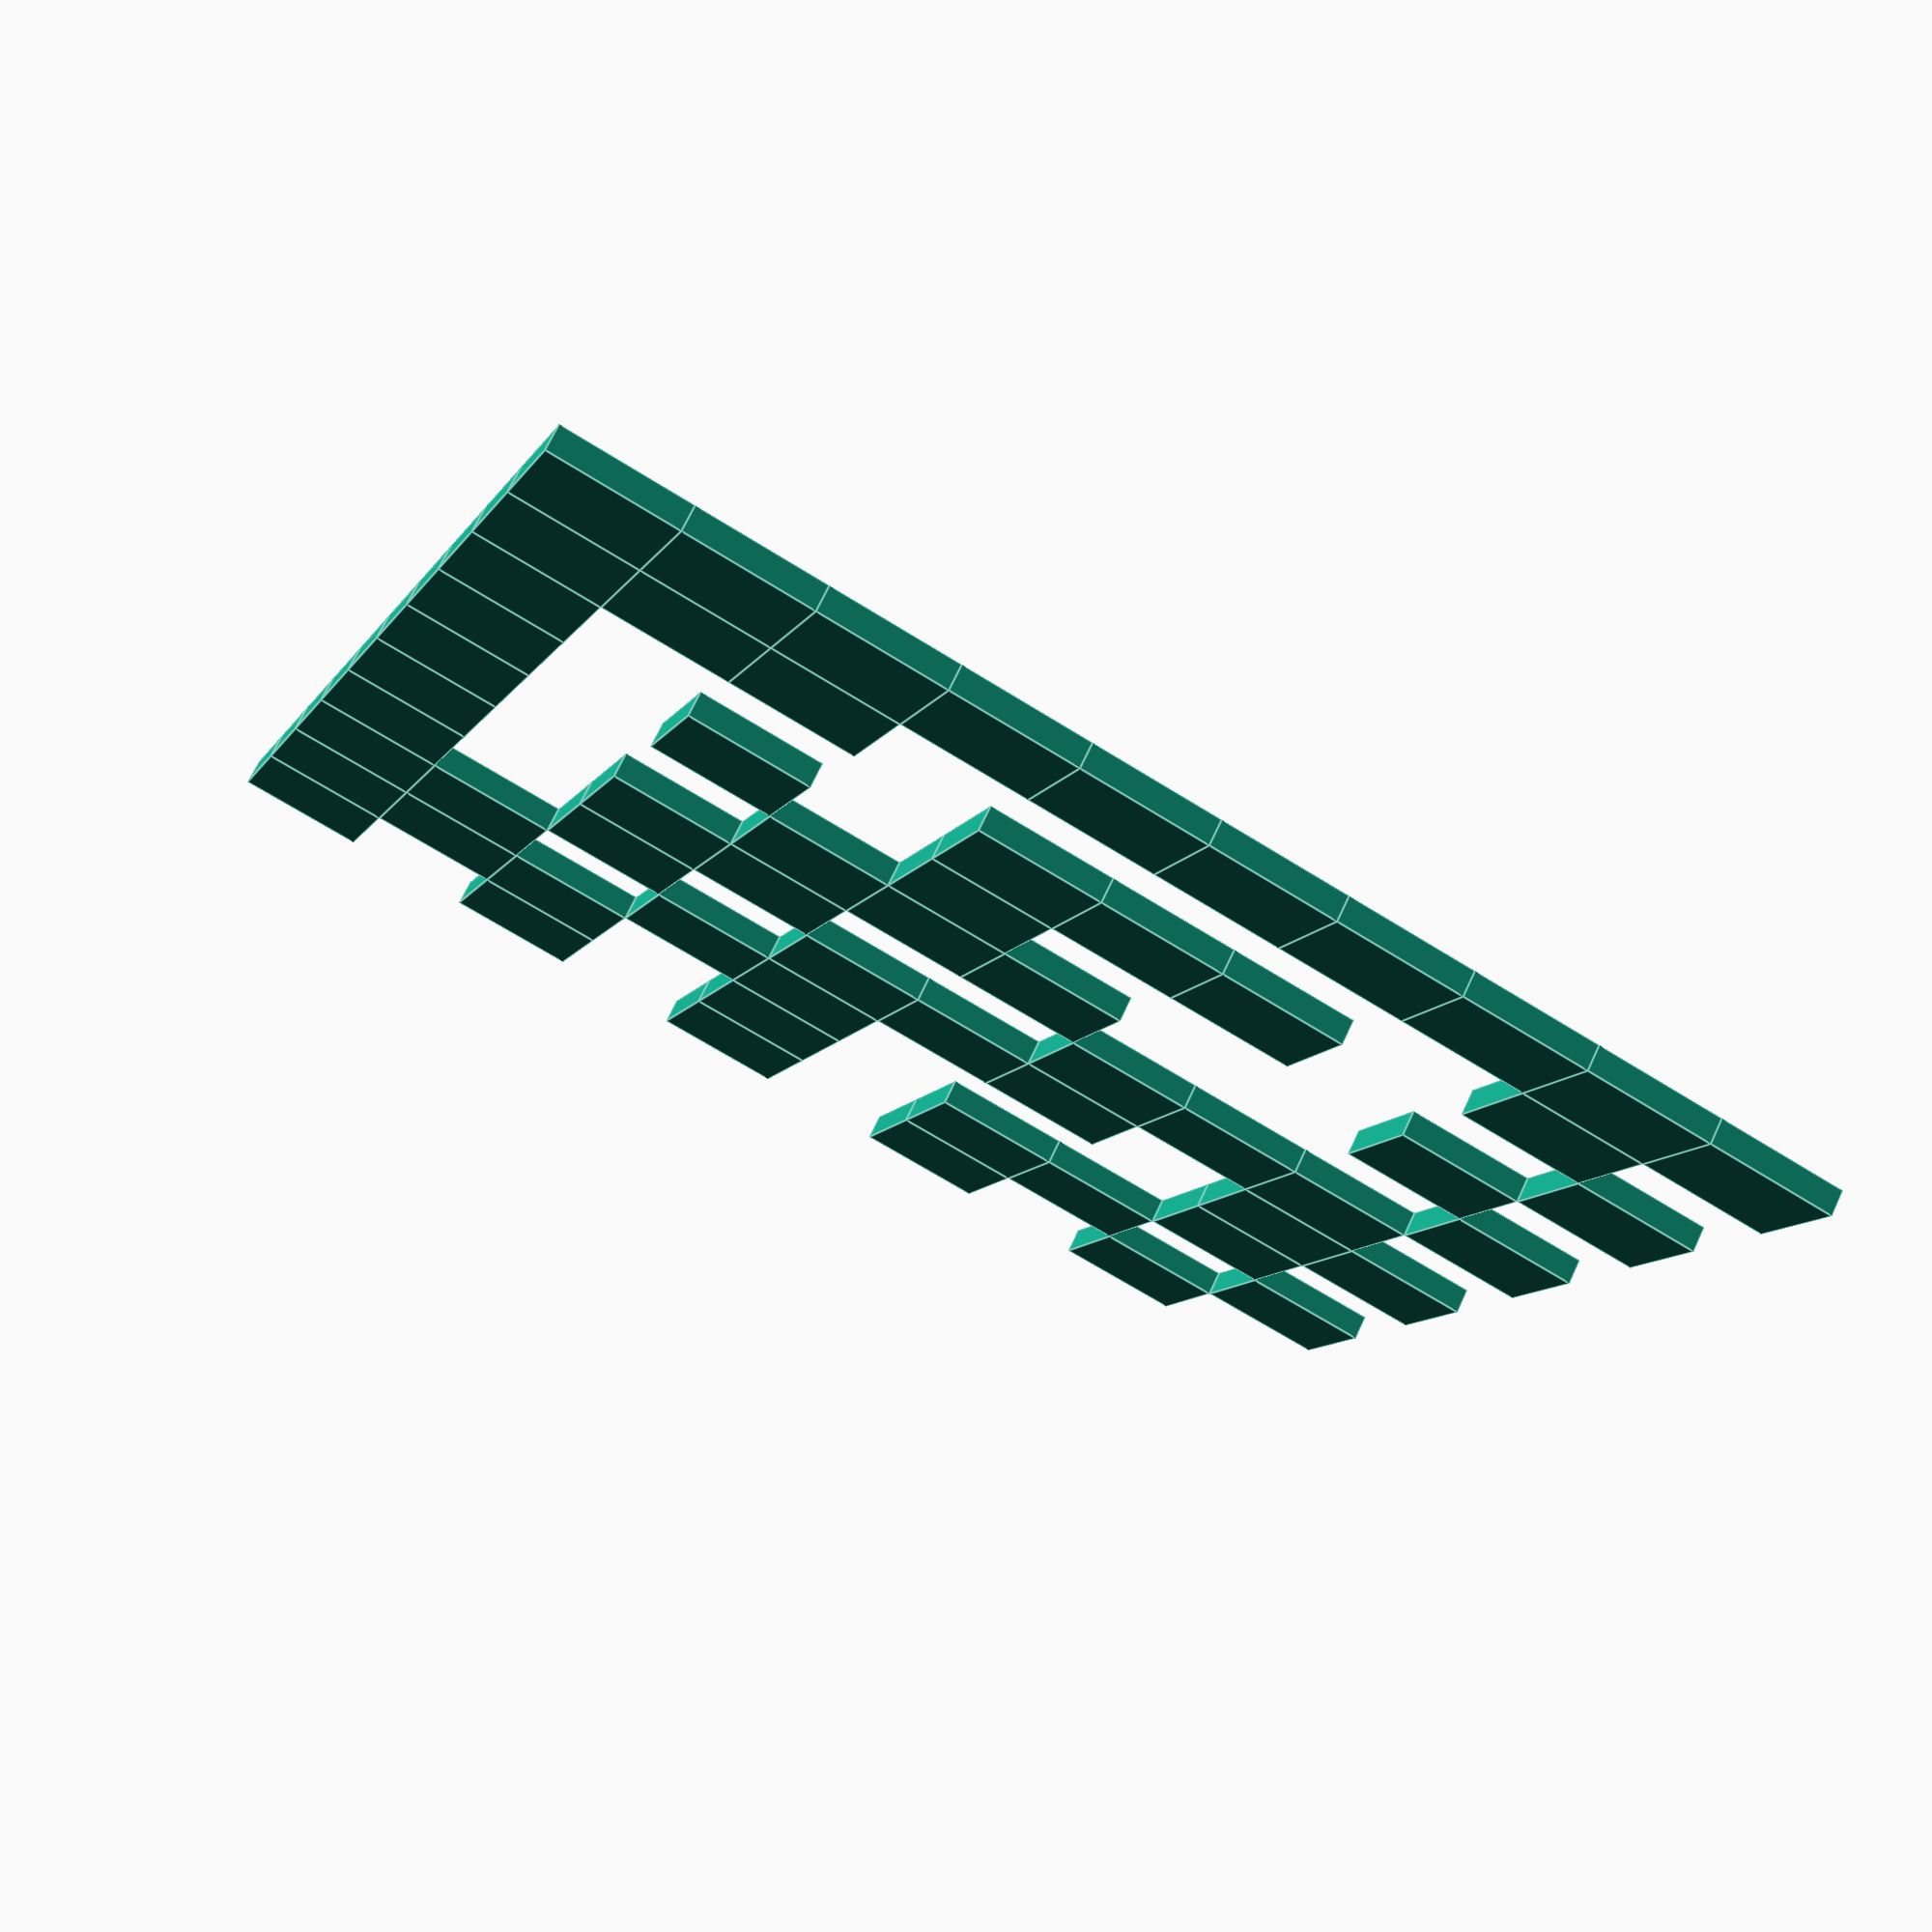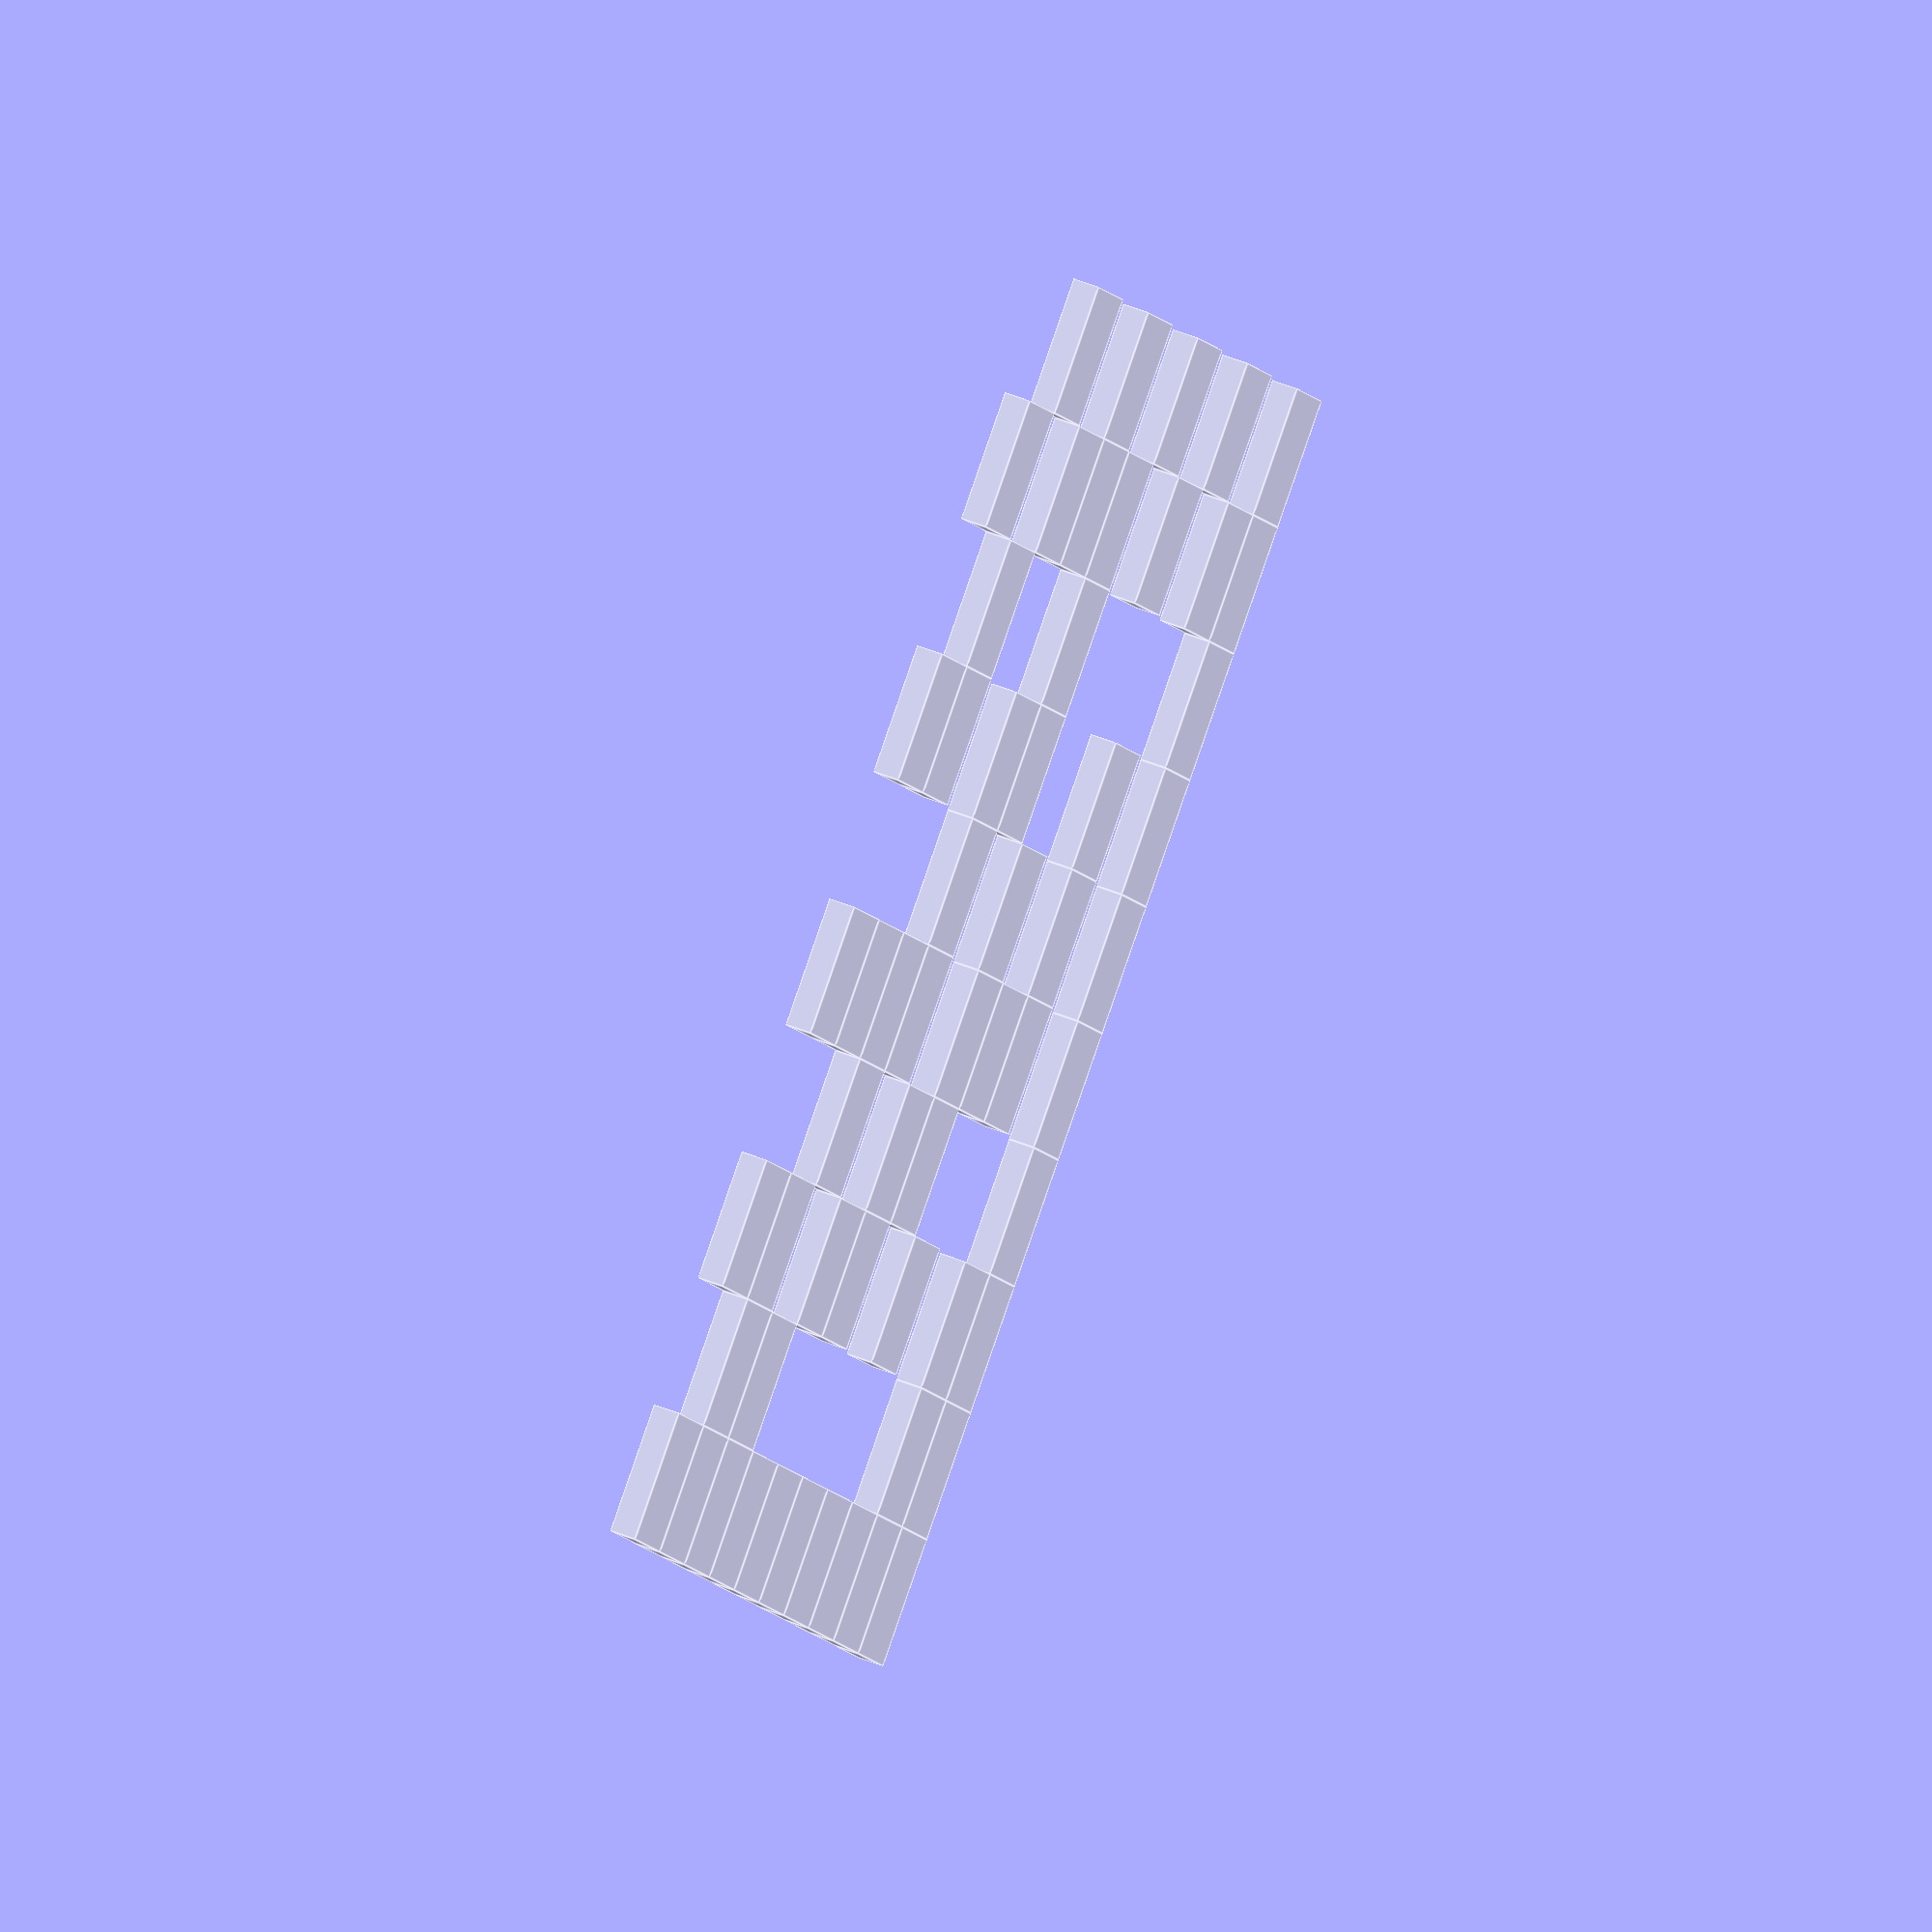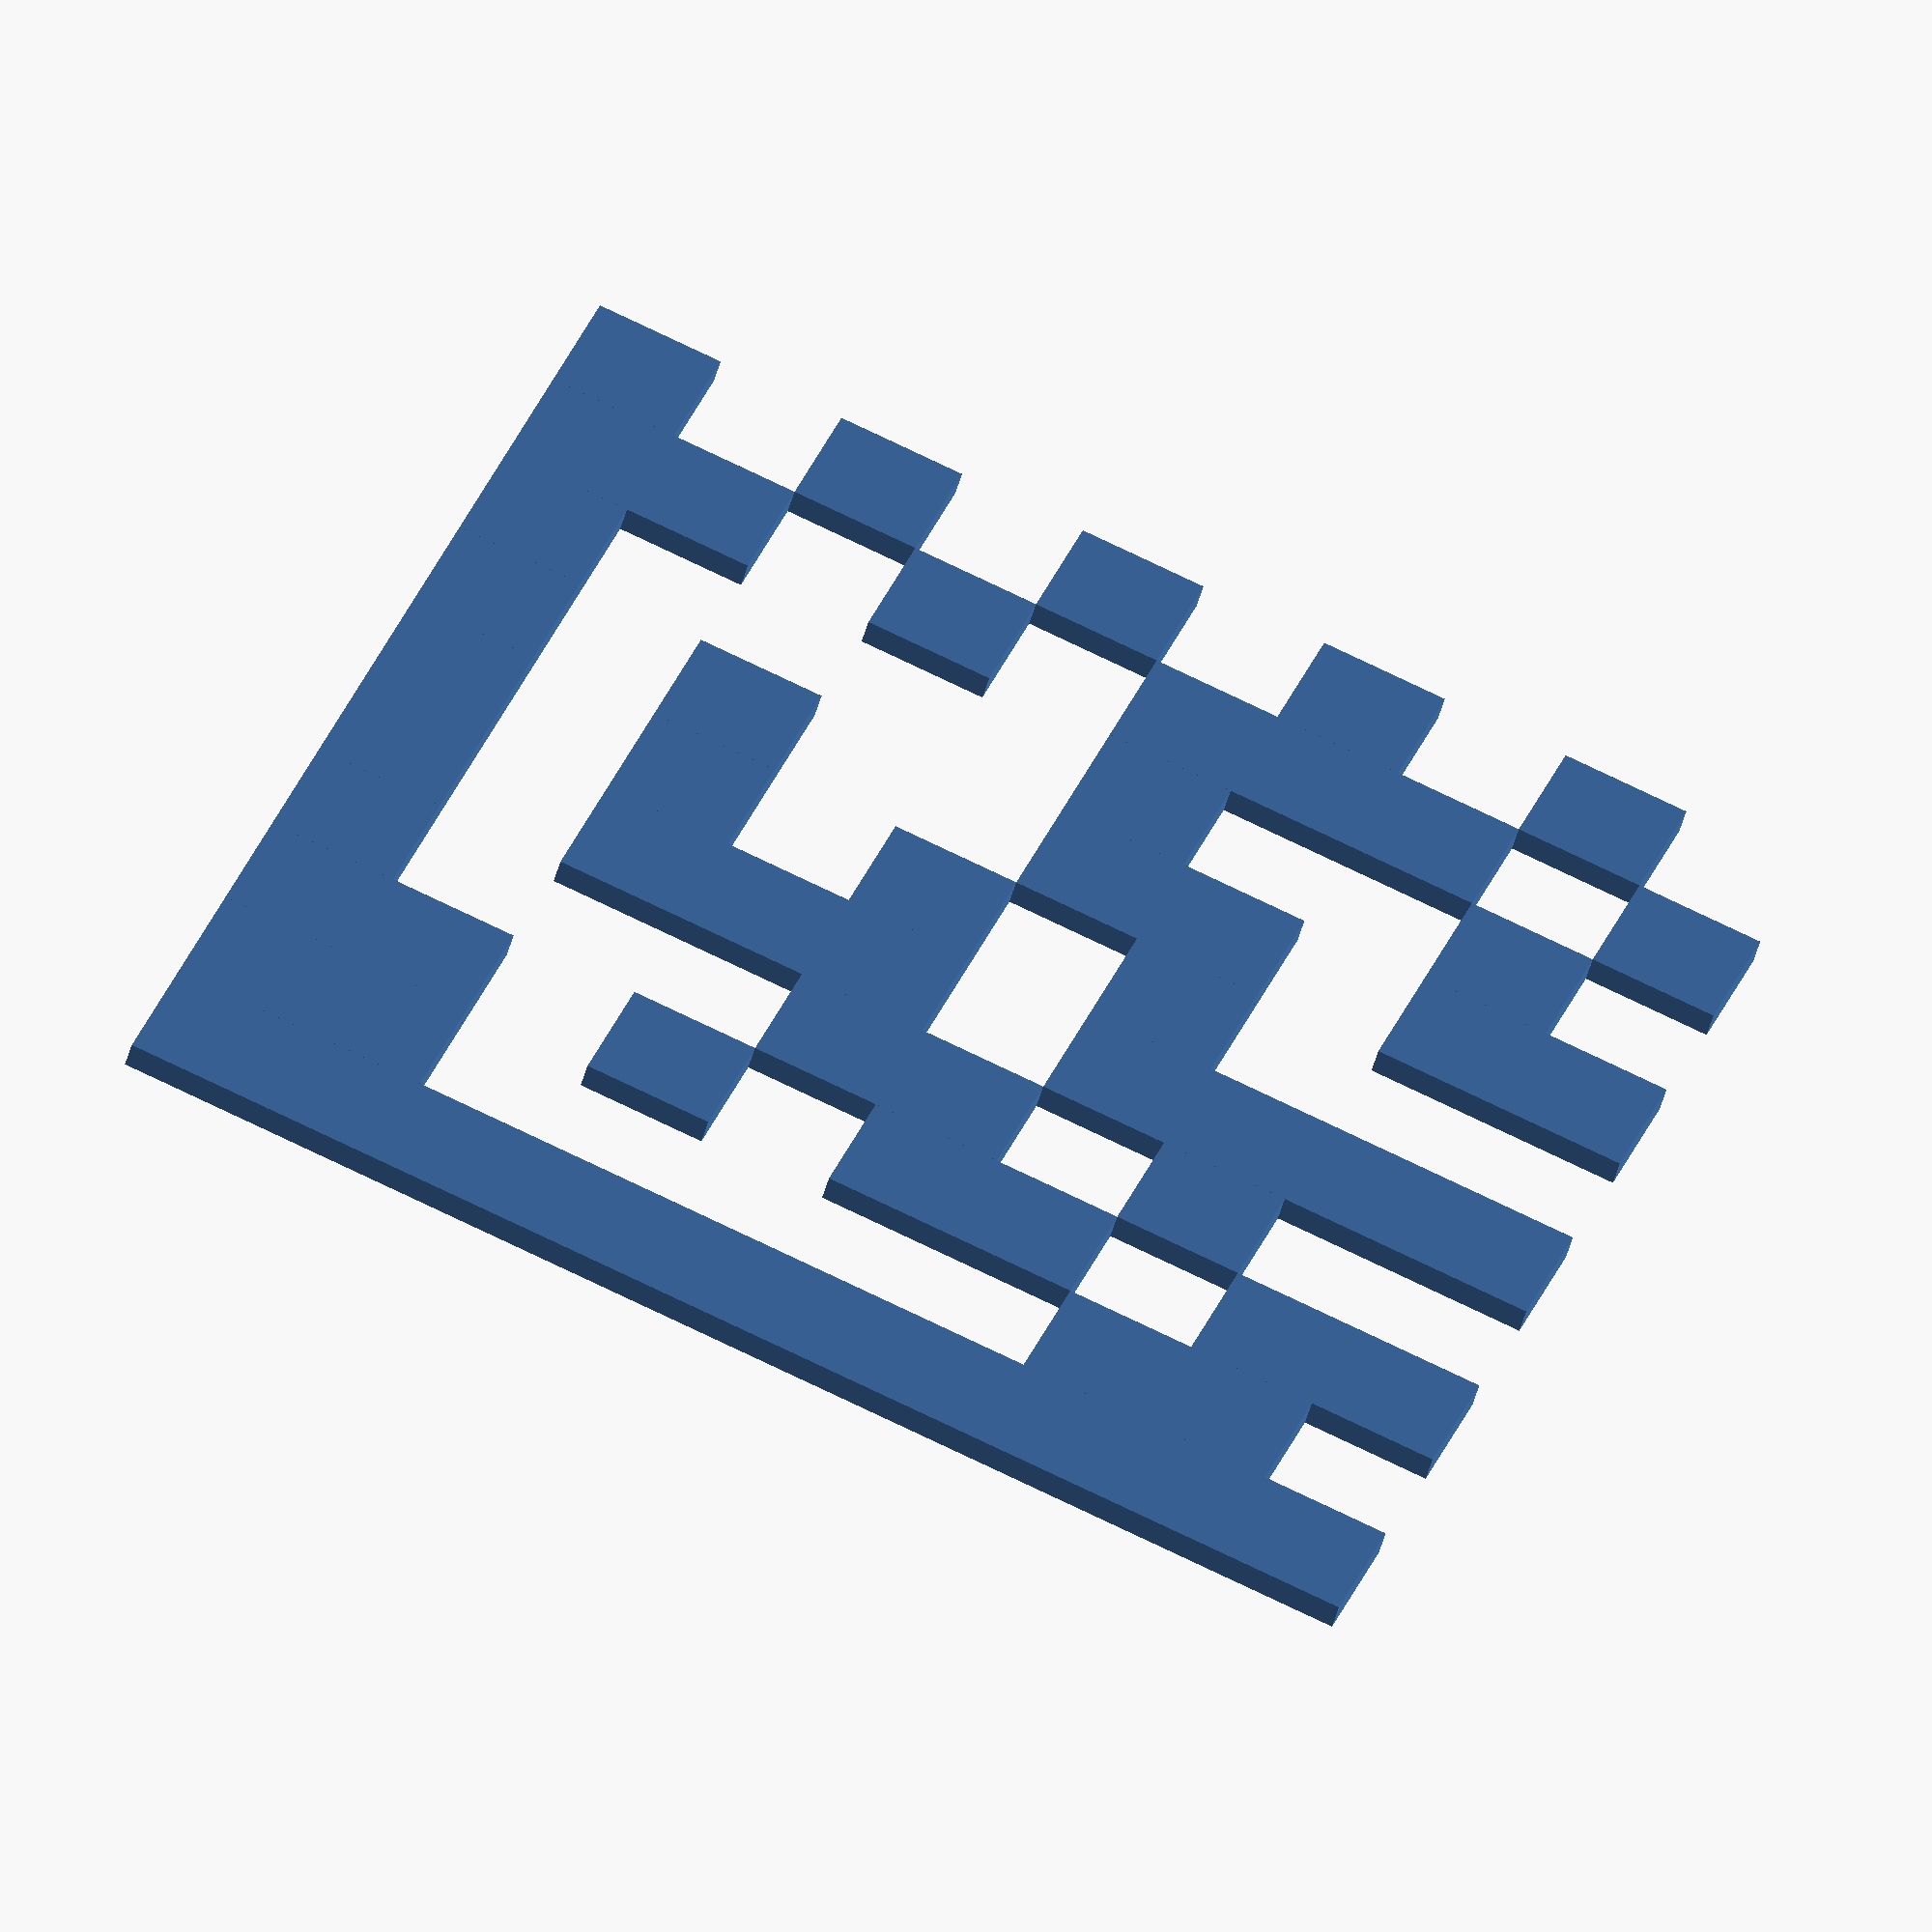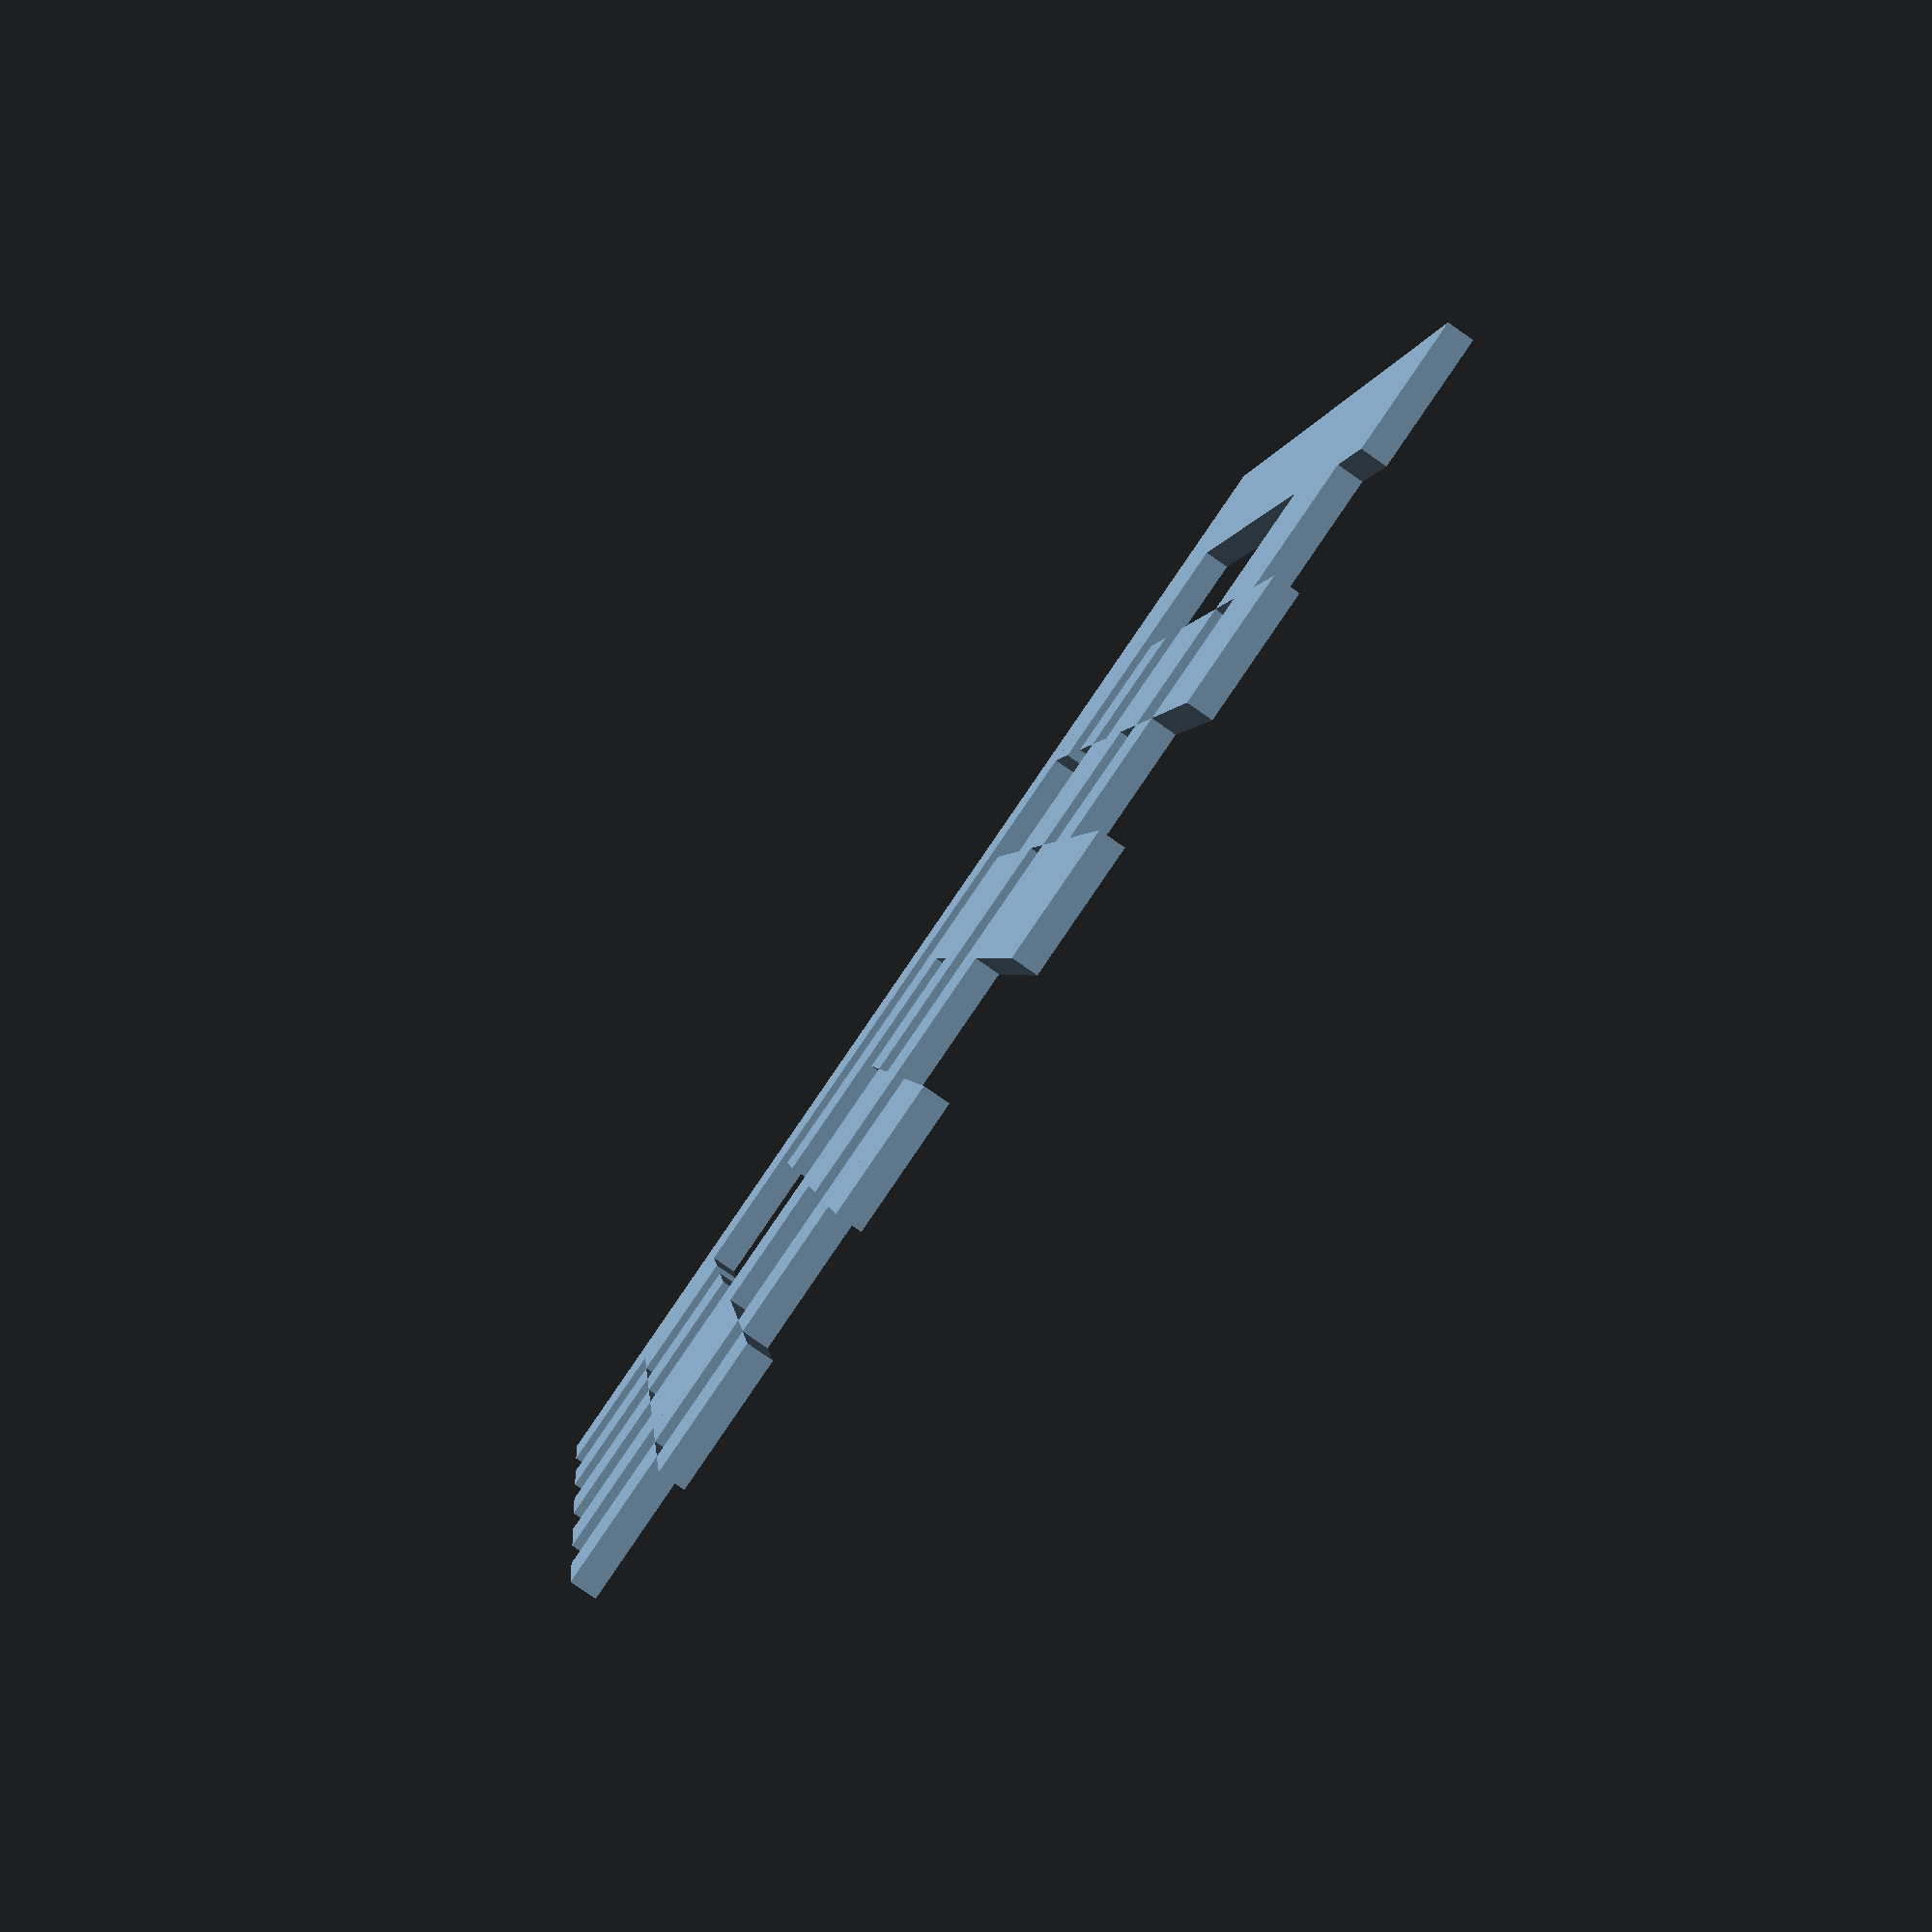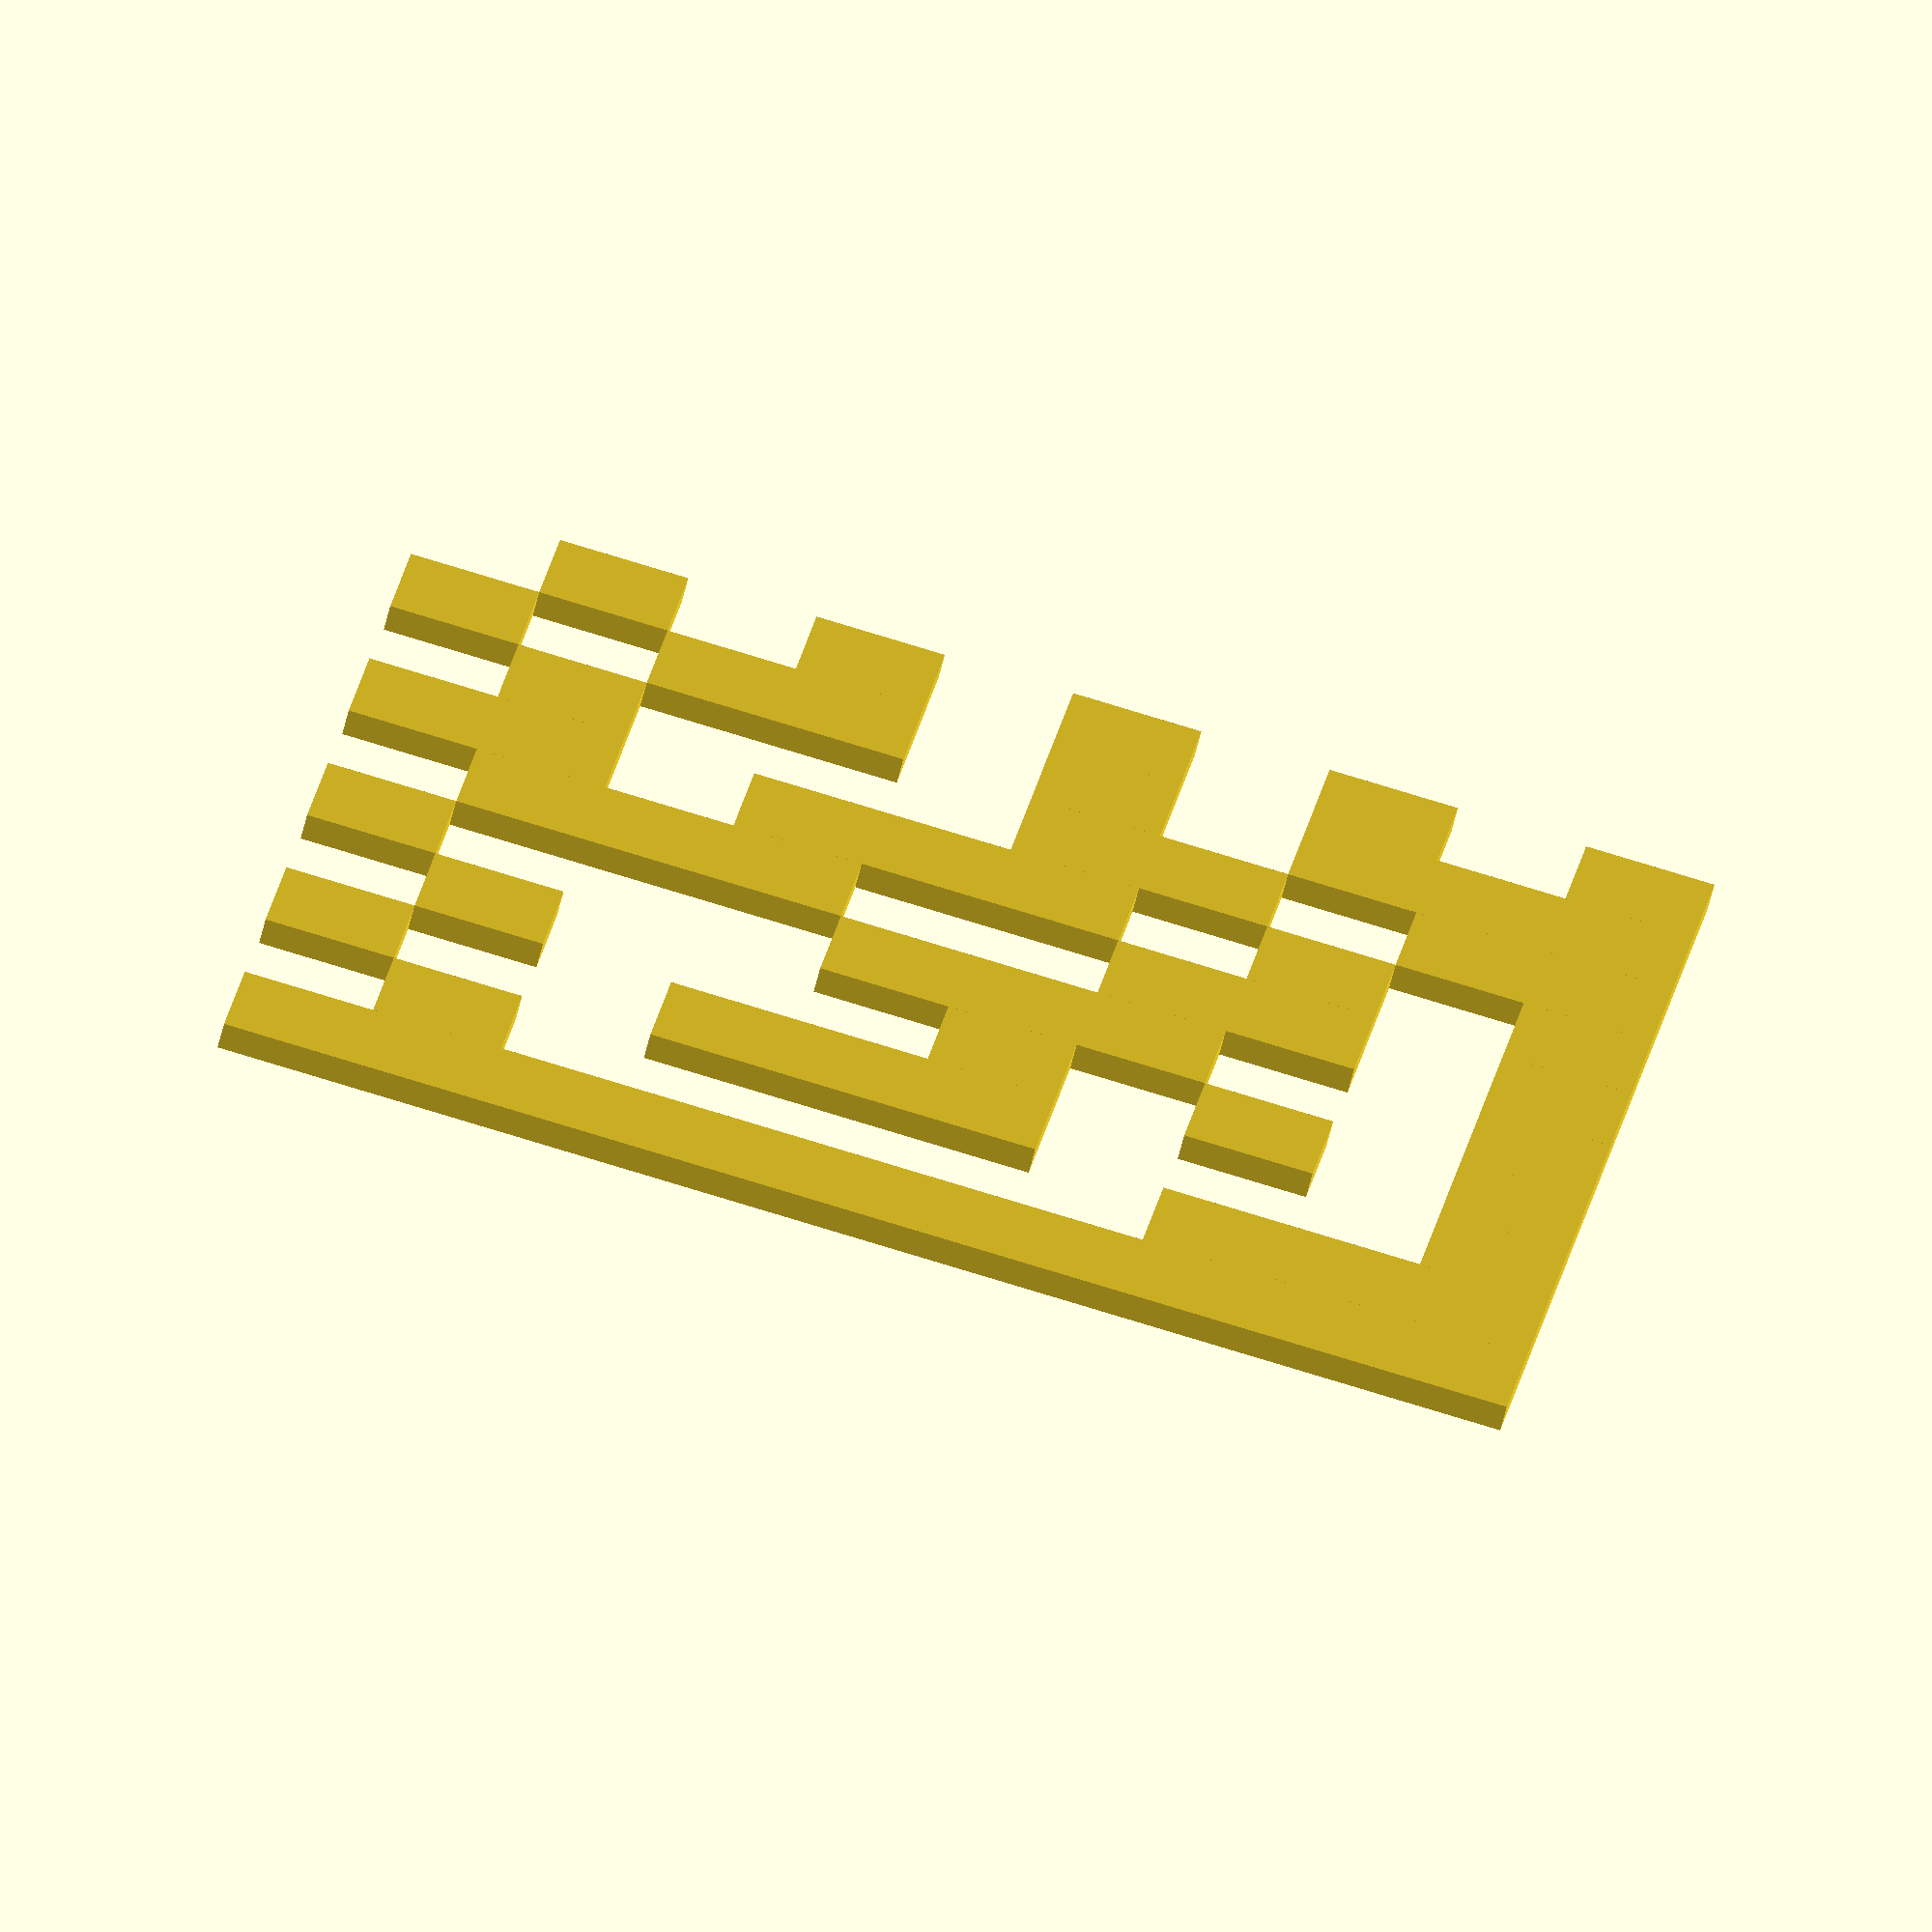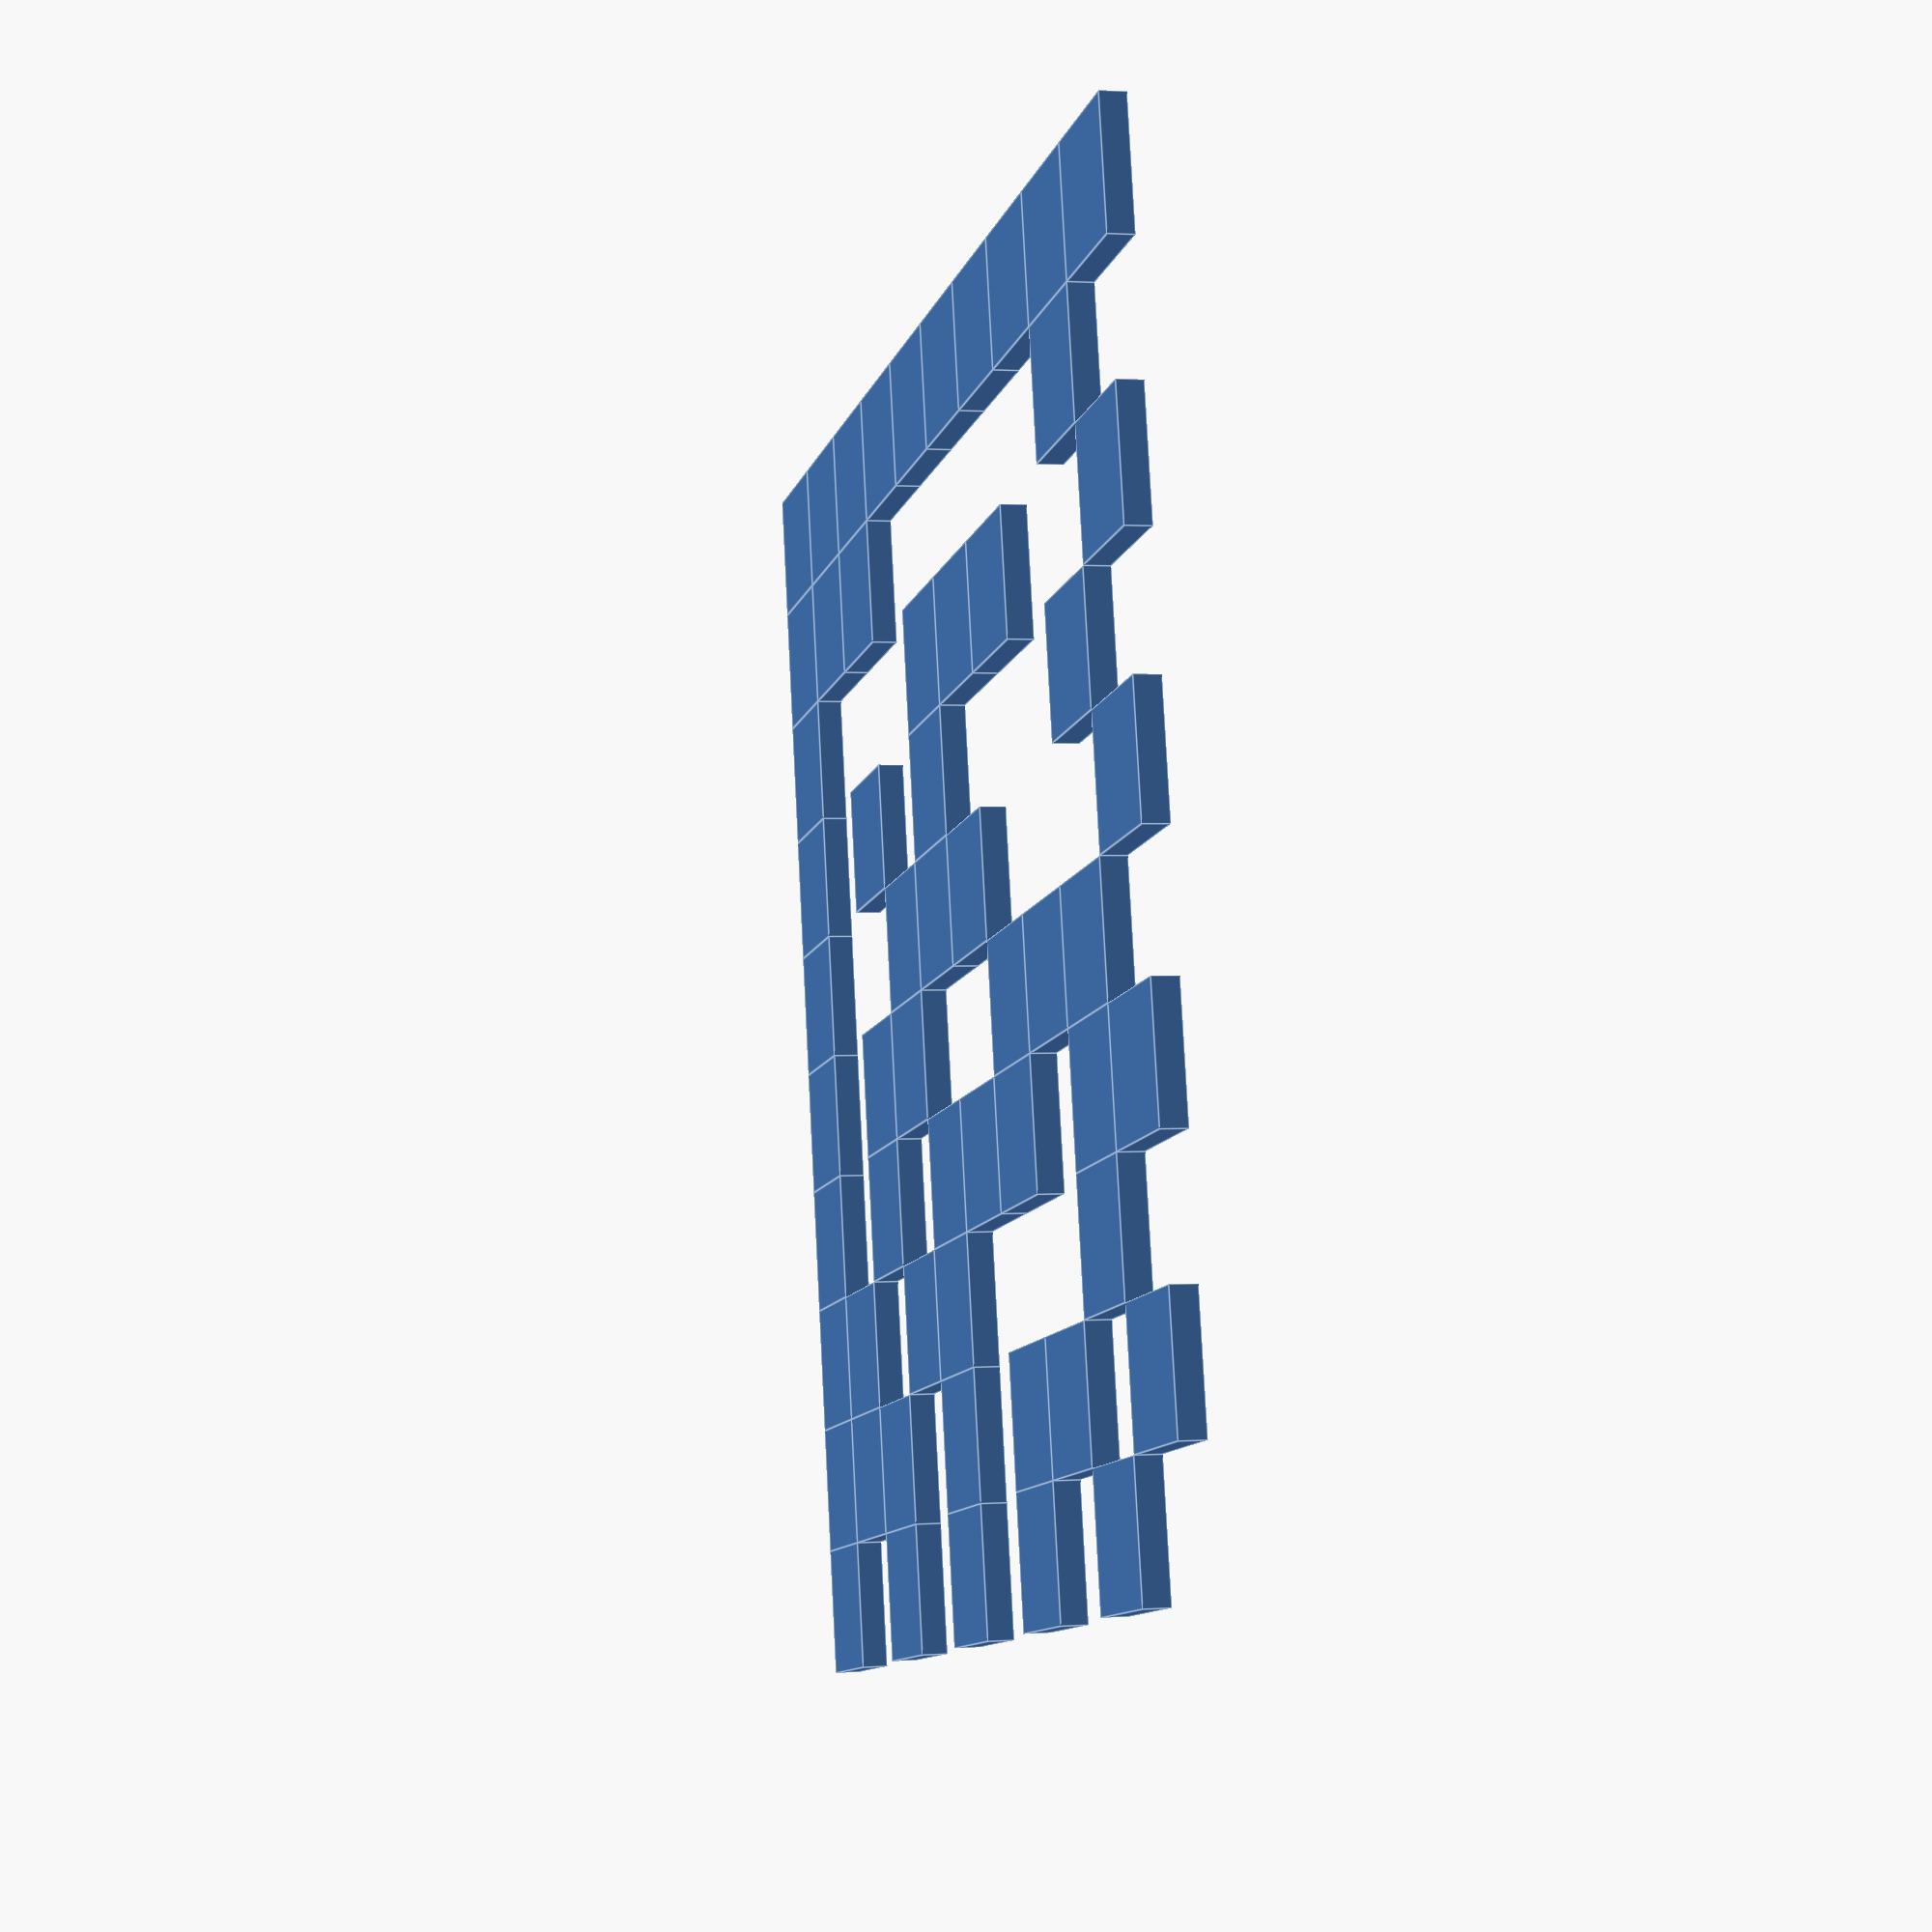
<openscad>
rotate([0,0,0])translate([0,0,0.6]){
translate([1,1,0])  cube(size = [1,1,0.2], center=true);
translate([2,1,0])  cube(size = [1,1,0.2], center=true);
translate([3,1,0])  cube(size = [1,1,0.2], center=true);
translate([4,1,0])  cube(size = [1,1,0.2], center=true);
translate([5,1,0])  cube(size = [1,1,0.2], center=true);
translate([6,1,0])  cube(size = [1,1,0.2], center=true);
translate([7,1,0])  cube(size = [1,1,0.2], center=true);
translate([8,1,0])  cube(size = [1,1,0.2], center=true);
translate([9,1,0])  cube(size = [1,1,0.2], center=true);
translate([10,1,0])  cube(size = [1,1,0.2], center=true);
translate([10,1,0])  cube(size = [1,1,0.2], center=true);
translate([2,2,0])  cube(size = [1,1,0.2], center=true);
translate([2,2,0])  cube(size = [1,1,0.2], center=true);
translate([2,2,0])  cube(size = [1,1,0.2], center=true);
translate([2,2,0])  cube(size = [1,1,0.2], center=true);
translate([2,2,0])  cube(size = [1,1,0.2], center=true);
translate([2,2,0])  cube(size = [1,1,0.2], center=true);
translate([8,2,0])  cube(size = [1,1,0.2], center=true);
translate([9,2,0])  cube(size = [1,1,0.2], center=true);
translate([10,2,0])  cube(size = [1,1,0.2], center=true);
translate([1,3,0])  cube(size = [1,1,0.2], center=true);
translate([1,3,0])  cube(size = [1,1,0.2], center=true);
translate([1,3,0])  cube(size = [1,1,0.2], center=true);
translate([4,3,0])  cube(size = [1,1,0.2], center=true);
translate([5,3,0])  cube(size = [1,1,0.2], center=true);
translate([6,3,0])  cube(size = [1,1,0.2], center=true);
translate([6,3,0])  cube(size = [1,1,0.2], center=true);
translate([6,3,0])  cube(size = [1,1,0.2], center=true);
translate([6,3,0])  cube(size = [1,1,0.2], center=true);
translate([10,3,0])  cube(size = [1,1,0.2], center=true);
translate([10,3,0])  cube(size = [1,1,0.2], center=true);
translate([2,4,0])  cube(size = [1,1,0.2], center=true);
translate([2,4,0])  cube(size = [1,1,0.2], center=true);
translate([2,4,0])  cube(size = [1,1,0.2], center=true);
translate([2,4,0])  cube(size = [1,1,0.2], center=true);
translate([6,4,0])  cube(size = [1,1,0.2], center=true);
translate([6,4,0])  cube(size = [1,1,0.2], center=true);
translate([8,4,0])  cube(size = [1,1,0.2], center=true);
translate([8,4,0])  cube(size = [1,1,0.2], center=true);
translate([10,4,0])  cube(size = [1,1,0.2], center=true);
translate([1,5,0])  cube(size = [1,1,0.2], center=true);
translate([1,5,0])  cube(size = [1,1,0.2], center=true);
translate([1,5,0])  cube(size = [1,1,0.2], center=true);
translate([1,5,0])  cube(size = [1,1,0.2], center=true);
translate([5,5,0])  cube(size = [1,1,0.2], center=true);
translate([6,5,0])  cube(size = [1,1,0.2], center=true);
translate([7,5,0])  cube(size = [1,1,0.2], center=true);
translate([7,5,0])  cube(size = [1,1,0.2], center=true);
translate([7,5,0])  cube(size = [1,1,0.2], center=true);
translate([10,5,0])  cube(size = [1,1,0.2], center=true);
translate([10,5,0])  cube(size = [1,1,0.2], center=true);
translate([2,6,0])  cube(size = [1,1,0.2], center=true);
translate([3,6,0])  cube(size = [1,1,0.2], center=true);
translate([4,6,0])  cube(size = [1,1,0.2], center=true);
translate([4,6,0])  cube(size = [1,1,0.2], center=true);
translate([4,6,0])  cube(size = [1,1,0.2], center=true);
translate([7,6,0])  cube(size = [1,1,0.2], center=true);
translate([8,6,0])  cube(size = [1,1,0.2], center=true);
translate([8,6,0])  cube(size = [1,1,0.2], center=true);
translate([10,6,0])  cube(size = [1,1,0.2], center=true);
translate([1,7,0])  cube(size = [1,1,0.2], center=true);
translate([2,7,0])  cube(size = [1,1,0.2], center=true);
translate([2,7,0])  cube(size = [1,1,0.2], center=true);
translate([4,7,0])  cube(size = [1,1,0.2], center=true);
translate([5,7,0])  cube(size = [1,1,0.2], center=true);
translate([6,7,0])  cube(size = [1,1,0.2], center=true);
translate([6,7,0])  cube(size = [1,1,0.2], center=true);
translate([8,7,0])  cube(size = [1,1,0.2], center=true);
translate([8,7,0])  cube(size = [1,1,0.2], center=true);
translate([10,7,0])  cube(size = [1,1,0.2], center=true);
translate([10,7,0])  cube(size = [1,1,0.2], center=true);
translate([2,8,0])  cube(size = [1,1,0.2], center=true);
translate([2,8,0])  cube(size = [1,1,0.2], center=true);
translate([2,8,0])  cube(size = [1,1,0.2], center=true);
translate([2,8,0])  cube(size = [1,1,0.2], center=true);
translate([6,8,0])  cube(size = [1,1,0.2], center=true);
translate([7,8,0])  cube(size = [1,1,0.2], center=true);
translate([7,8,0])  cube(size = [1,1,0.2], center=true);
translate([9,8,0])  cube(size = [1,1,0.2], center=true);
translate([10,8,0])  cube(size = [1,1,0.2], center=true);
translate([1,9,0])  cube(size = [1,1,0.2], center=true);
translate([1,9,0])  cube(size = [1,1,0.2], center=true);
translate([3,9,0])  cube(size = [1,1,0.2], center=true);
translate([4,9,0])  cube(size = [1,1,0.2], center=true);
translate([4,9,0])  cube(size = [1,1,0.2], center=true);
translate([6,9,0])  cube(size = [1,1,0.2], center=true);
translate([6,9,0])  cube(size = [1,1,0.2], center=true);
translate([8,9,0])  cube(size = [1,1,0.2], center=true);
translate([9,9,0])  cube(size = [1,1,0.2], center=true);
translate([10,9,0])  cube(size = [1,1,0.2], center=true);
translate([10,9,0])  cube(size = [1,1,0.2], center=true);
translate([2,10,0])  cube(size = [1,1,0.2], center=true);
translate([2,10,0])  cube(size = [1,1,0.2], center=true);
translate([4,10,0])  cube(size = [1,1,0.2], center=true);
translate([4,10,0])  cube(size = [1,1,0.2], center=true);
translate([6,10,0])  cube(size = [1,1,0.2], center=true);
translate([6,10,0])  cube(size = [1,1,0.2], center=true);
translate([8,10,0])  cube(size = [1,1,0.2], center=true);
translate([8,10,0])  cube(size = [1,1,0.2], center=true);
translate([10,10,0])  cube(size = [1,1,0.2], center=true);
}

</openscad>
<views>
elev=289.8 azim=201.0 roll=25.0 proj=p view=edges
elev=303.2 azim=29.5 roll=112.1 proj=o view=edges
elev=48.2 azim=111.2 roll=345.1 proj=o view=wireframe
elev=83.7 azim=187.6 roll=235.2 proj=p view=wireframe
elev=244.5 azim=189.2 roll=194.1 proj=o view=wireframe
elev=178.9 azim=348.3 roll=104.6 proj=p view=edges
</views>
